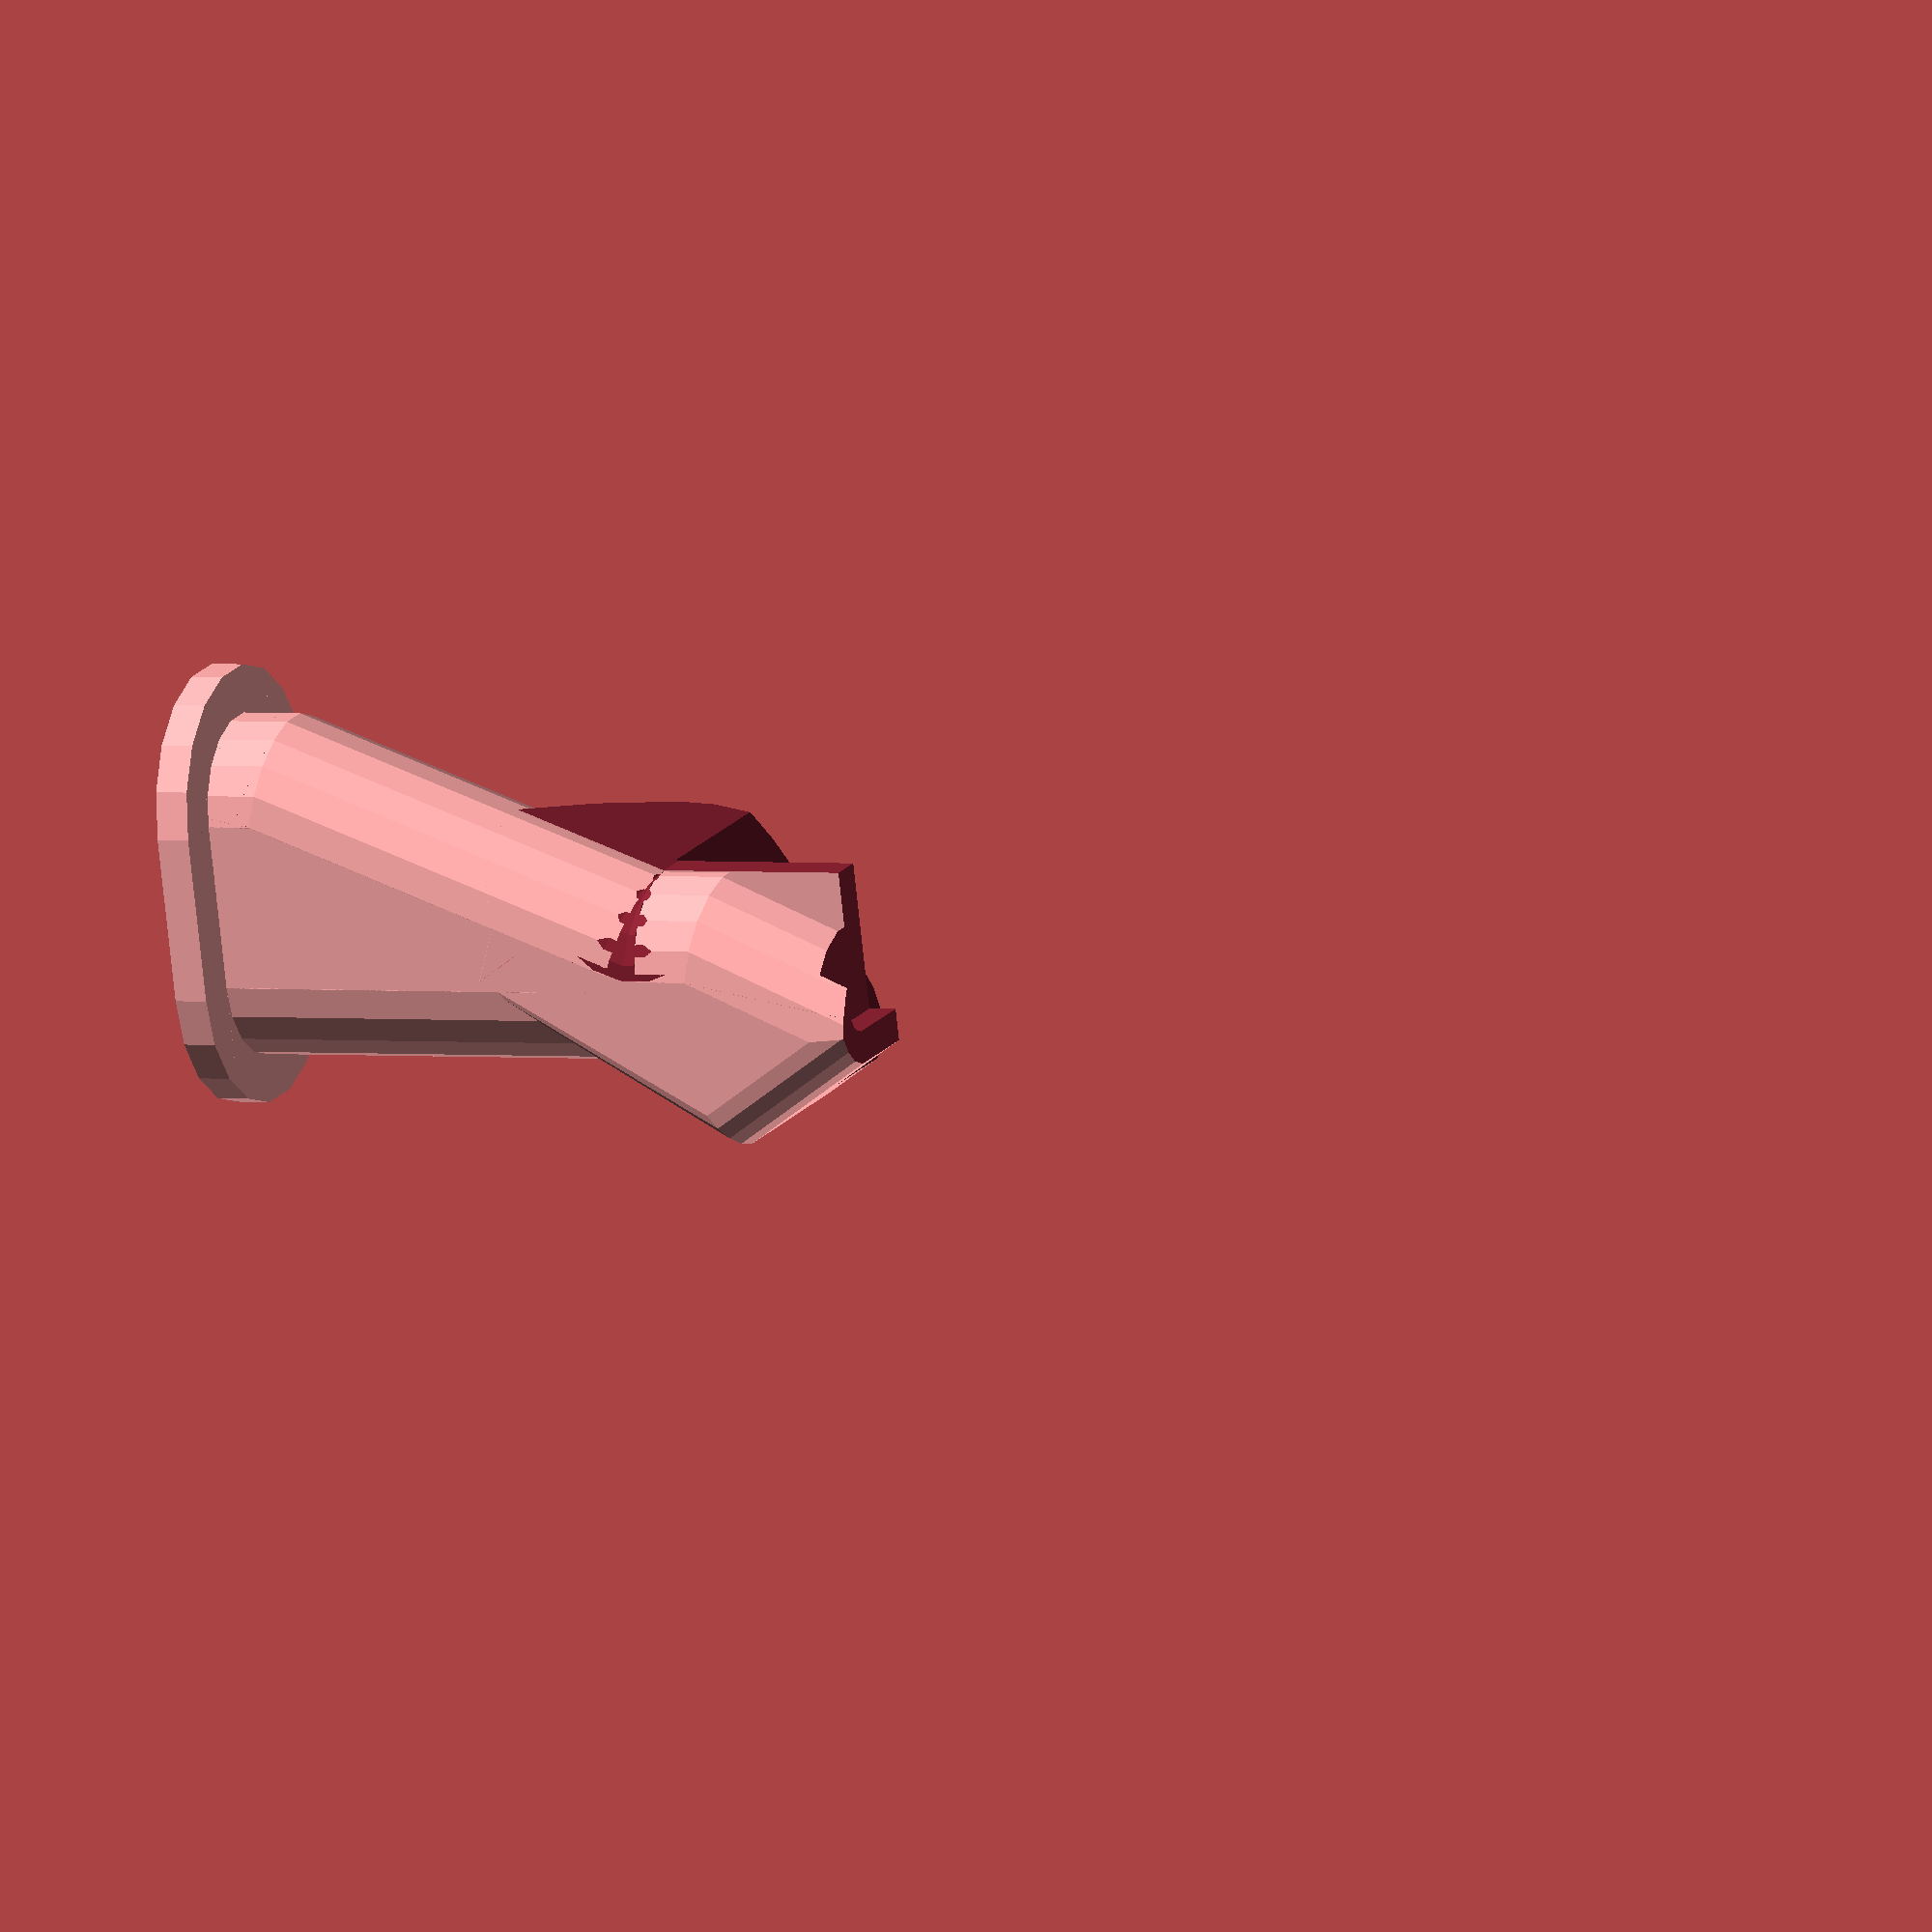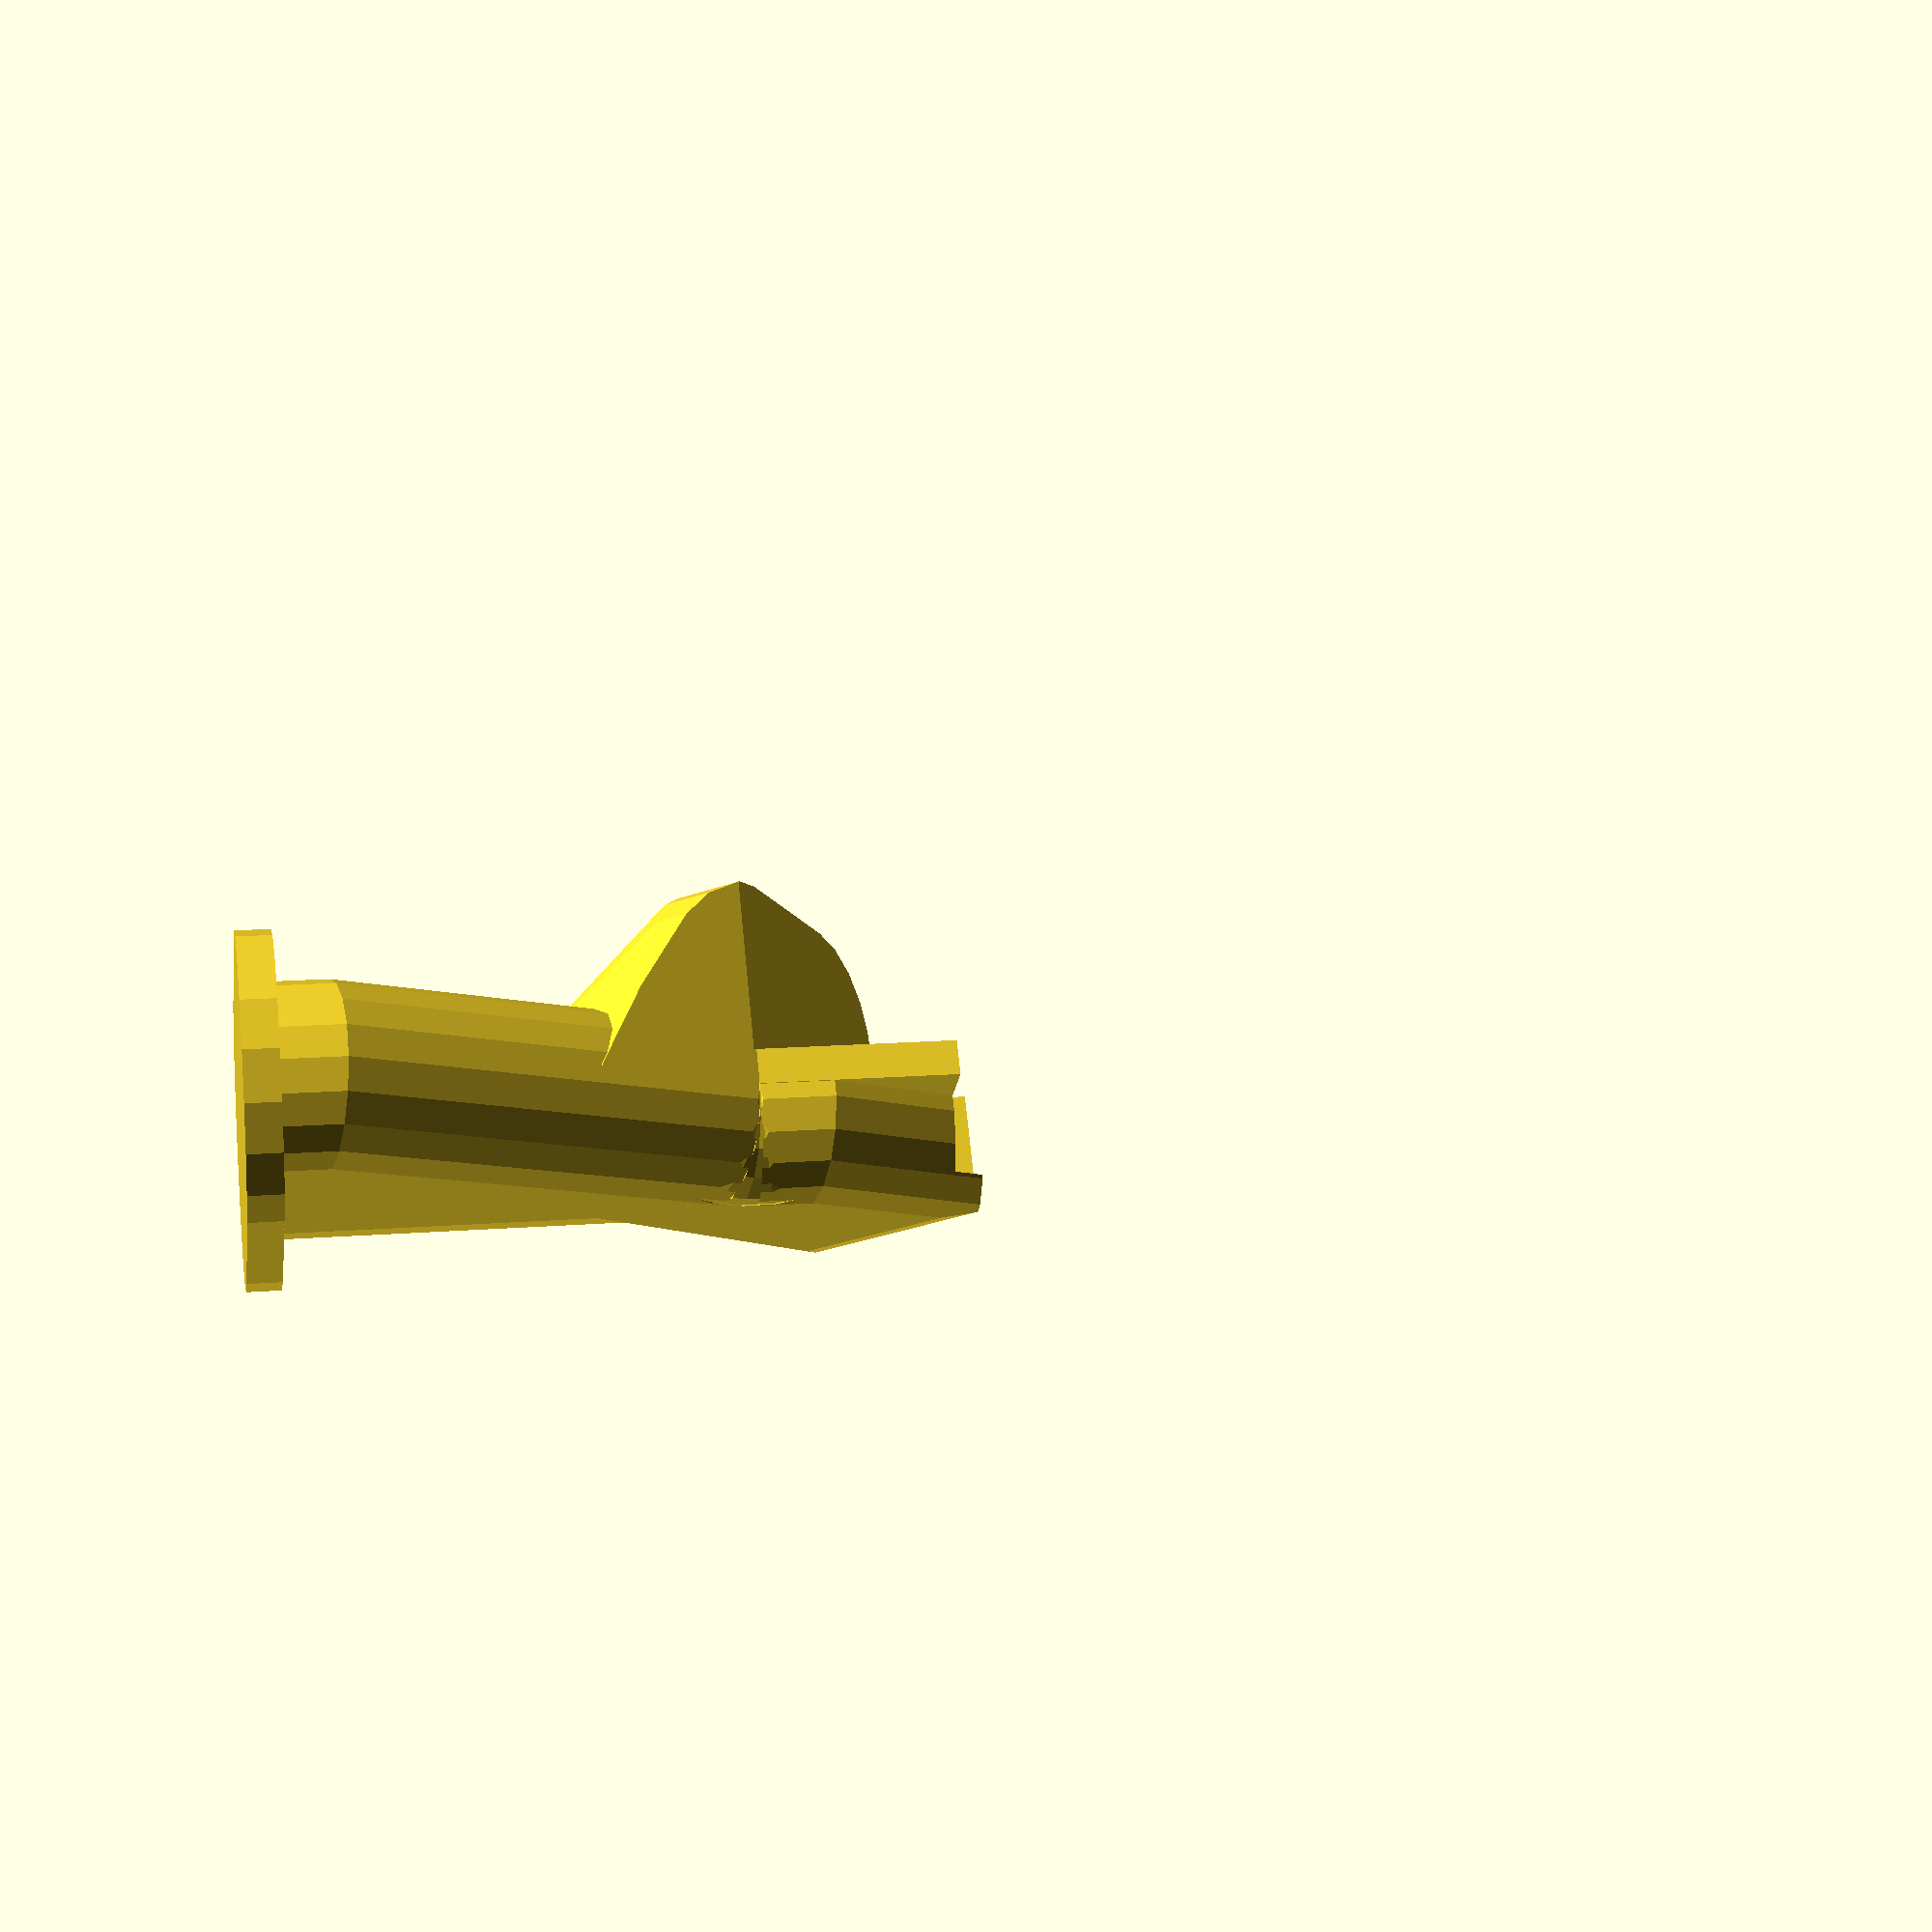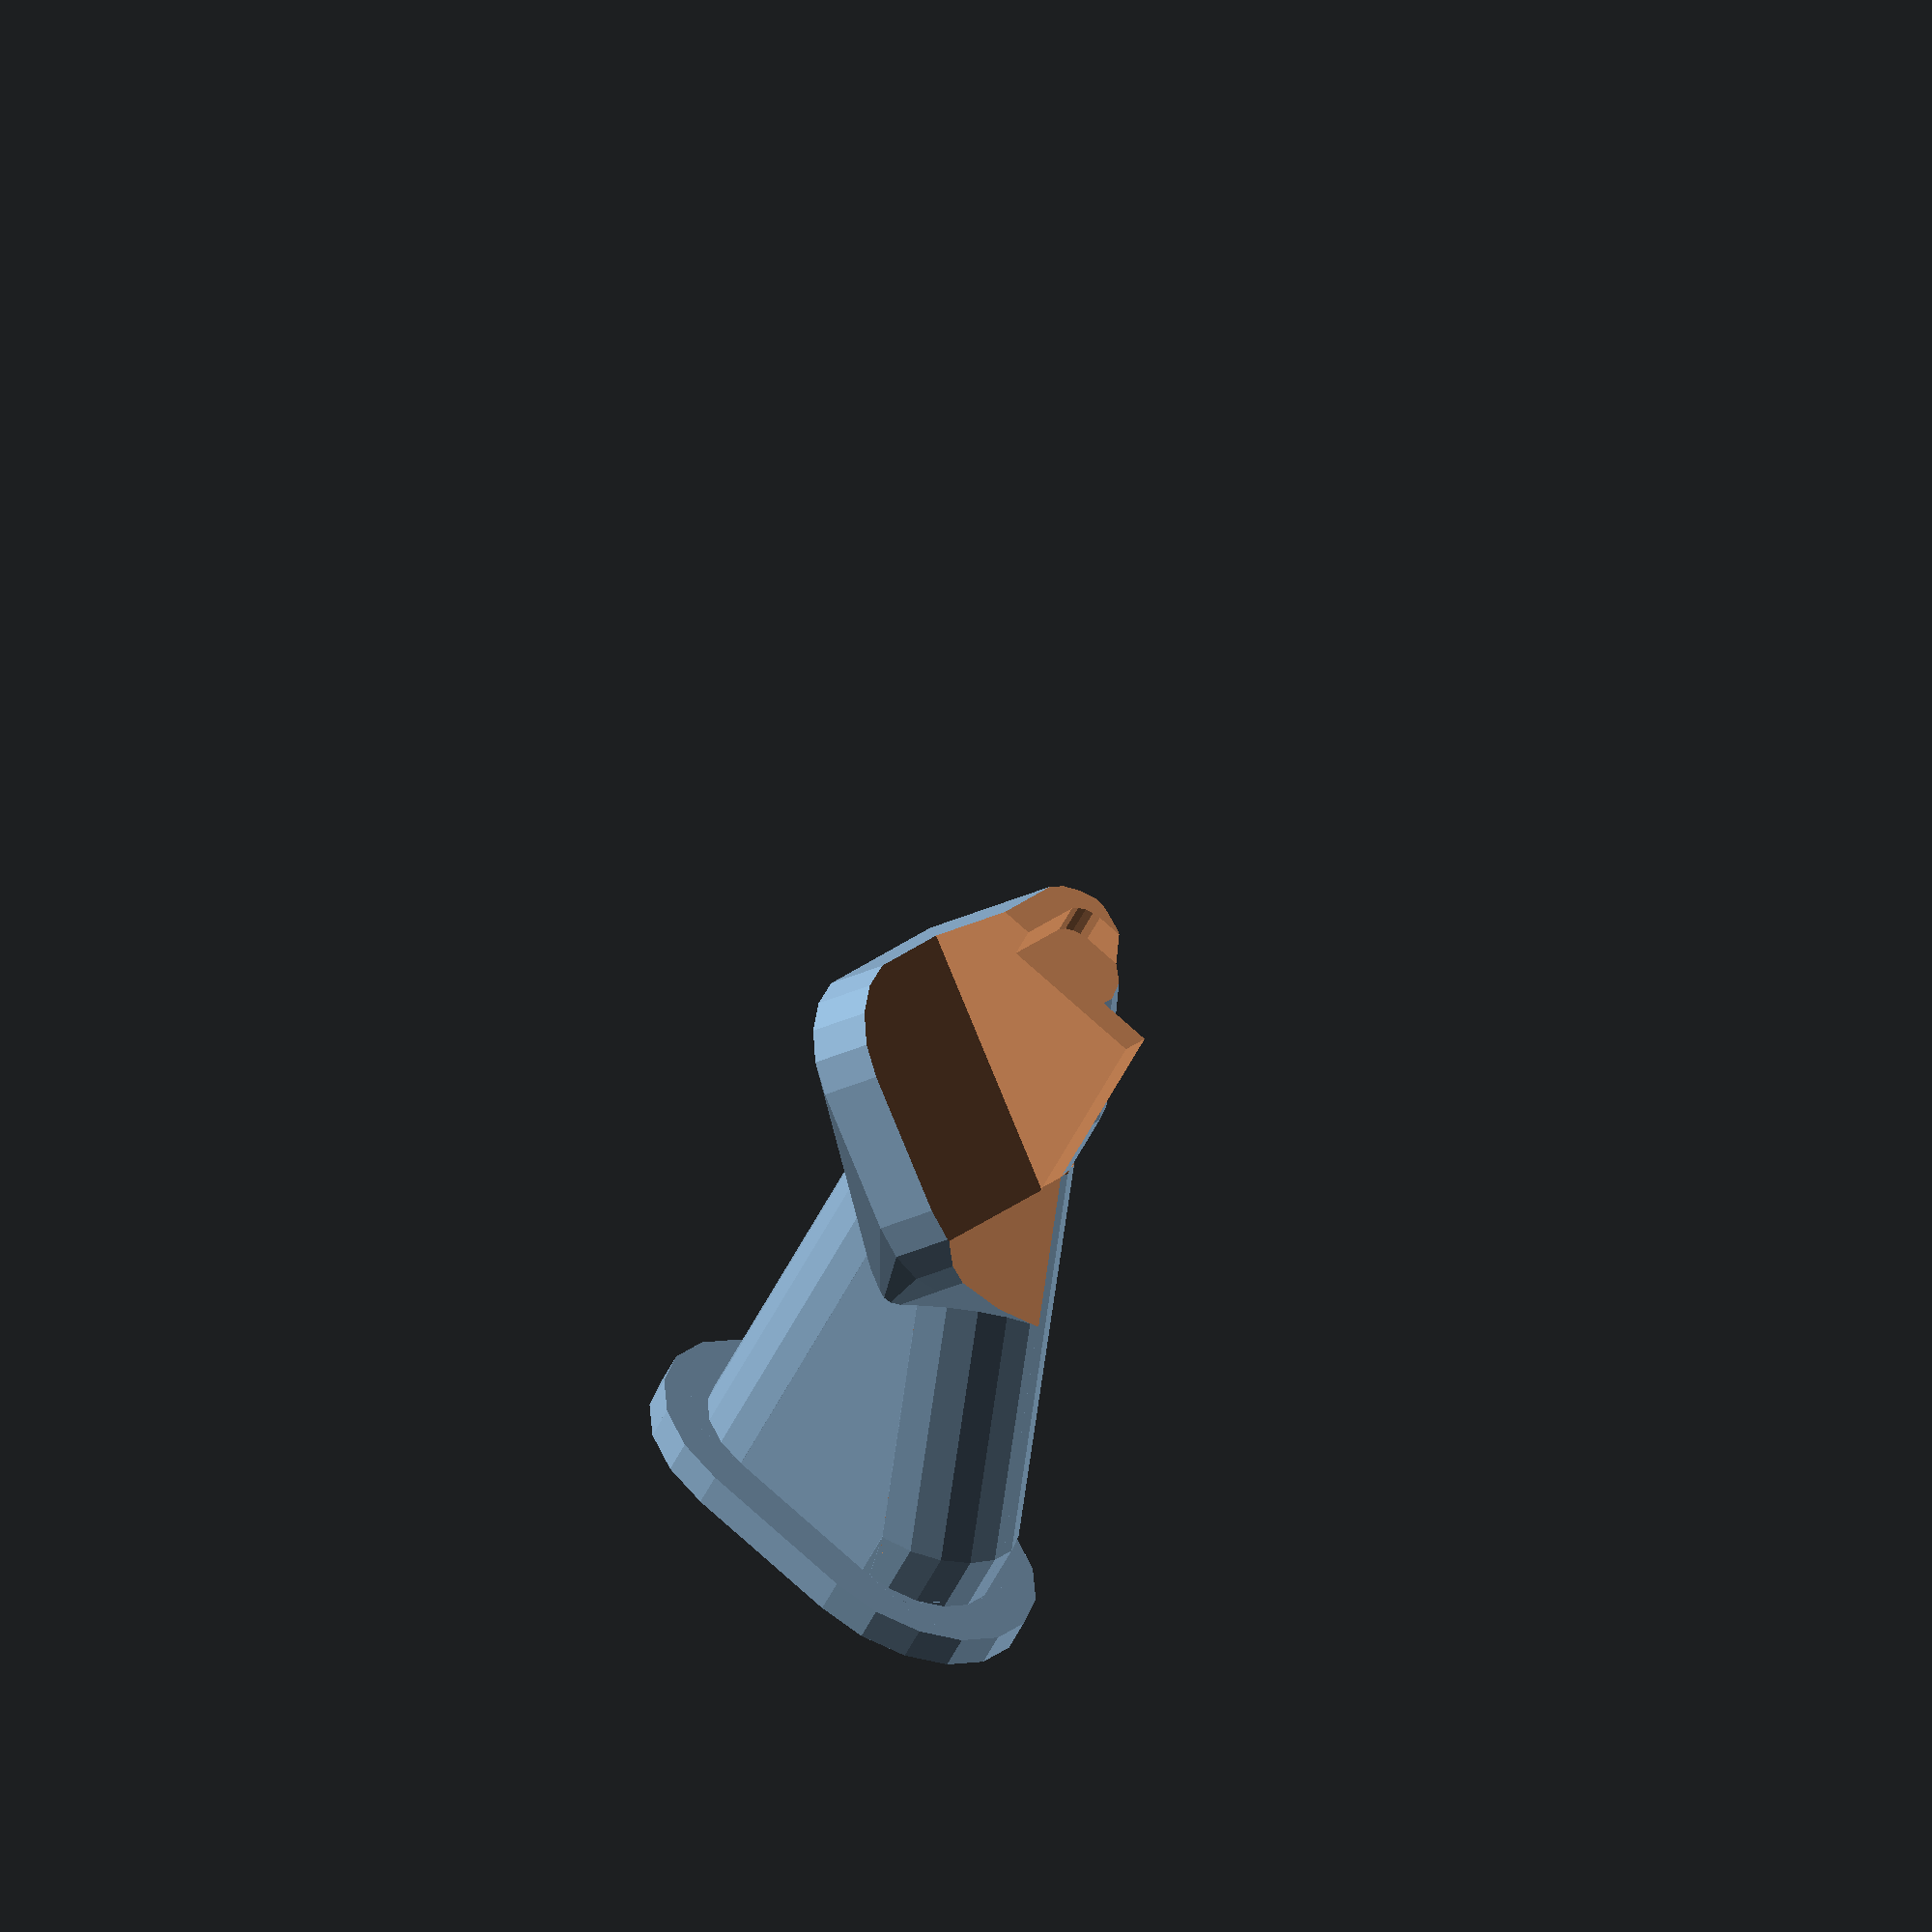
<openscad>
$fn=18;

hull() {
    translate([0,37.5/2,0]) cylinder(r=37.5/2+10,h=7);
    translate([0,72-37.5/2,0]) cylinder(r=37.5/2+10,h=7);
}

difference() {
    translate([-37.5/2,0,0]) cube([37.5,72,101]);
    
    translate([0,0,-1]) linear_co_v(37.5/2,200);
    
    translate([0,72,-1]) mirror([0,1,0]) linear_co_v(37.5/2,200);
    
    translate([0,72,20]) rotate([atan((72-40)/(101-20)),0,0]) mirror([0,1,0]) linear_co_v(37.5/2,sqrt(pow(72-40,2)+pow(101-20,2)));
    
    translate([0,40,101]) spindle_co(0,37.5/2);
}

*translate([0,37.5/2,0]) cylinder(r=37.5/2,h=147);
*translate([0,72-37.5/2,0]) cylinder(r=37.5/2,h=20);

*translate([0,72,20]) rotate([atan((72-40)/(101-20)),0,0]) translate([0,-37.5/2,0]) cylinder(r=37.5/2,h=sqrt(pow(72-40,2)+pow(101-20,2)));

*translate([0,40-37.5/2,101]) cylinder(r=37.5/2,h=15);

*translate([0,40,116]) rotate([atan((40-26)/(31)),0,0]) translate([0,-37.5/2,0]) cylinder(r=37.5/2,h=sqrt(pow(40-26,2)+pow(31,2)));

ah_ow = 71-7.5;

difference() {
    translate([-37.5/2,-21,111]) rotate([-32.5,0,0]) hull() {
        translate([0,0,10]) {
            *translate([0,12,0]) cube([12,70-12,75]);
            *translate([0,20,0]) cube([ah_ow,70-20-20,75]);
            *translate([12,0,0]) cube([ah_ow-12-20,70,75]);
            
            translate([10,10,0]) cylinder(r=10,h=75);
            
            translate([10,70+20-10,0]) cylinder(r=10,h=75);
            
            translate([ah_ow-20,20,0]) cylinder(r=20,h=75);
            
            translate([ah_ow-20,70-20,0]) cylinder(r=20,h=75);
        }
            
        
        #translate([37.5-5,70-5,-ah_ow+37.5+10]) cylinder(r=5,h=10);
        #translate([37.5-5,70-5-5,-ah_ow+37.5+10]) cylinder(r=5,h=10);
        #translate([5,70-5-5,-ah_ow+37.5+10]) cylinder(r=5,h=10);

    }
    
    hull() {
        translate([-37.5/2+10,37.5/2-5,157-16]) cylinder(r=5,h=50);
        translate([-37.5/2+10+50,37.5/2-5,157-16]) cylinder(r=5,h=50);
        translate([-37.5/2+10,37.5/2-5+50,157-16]) cylinder(r=5,h=50);
    }
    
    translate([-50,-50,147]) cube([100,200,100]);
    
    translate([-37.5/2+26,-21,111]) rotate([-32.5,0,0]) translate([0,-10,24]) cube([71,100,100]);
    
    translate([-50,40,101]) cube([100,100,100]);
    translate([0,40,101]) rotate([atan((72-40)/(101-20)),0,0]) translate([-50,0,-100]) cube([100,100,100]);
    
    difference() {
        union() {
            translate([0,72,20]) rotate([atan((72-40)/(101-20)),0,0]) mirror([0,1,0]) linear_co_v(37.5/2,sqrt(pow(72-40,2)+pow(101-20,2)));
            translate([0,40,101]) spindle_co(0,37.5/2);
            translate([0,40,101]) mirror([0,1,0]) linear_co_v(37.5/2,200);
            
            translate([0,40,116]) rotate([atan((40-26)/(31)),0,0]) mirror([0,1,0]) linear_co_v(37.5/2,200);
        }
        cube([100,100,200]);
    }
}


*piv_base();
*for(i=[0:3]) rotate([0,0,i*90]) translate([4,8,-20]) ms();
*rotate([0,sin($t*360)*atan((20.8-18.3)/20),0]) {
    piv_out();
    rotate([sin($t*360+90)*atan((20.8-18.3)/20),0,0]) piv_in();
}

*translate([0,0,-(-20+10.3/2)]) piv_base();
*translate([50,10,8]) rotate([0,0,90]) rotate([0,90,0]) piv_in();
*translate([90,0,8]) rotate([0,180,0]) piv_out();


module ms() translate([-27.7-8.8,20.8-10.4,-10.3/2]) {
    difference() {
        hull() {
            cylinder(r=2.75,h=10.3);
            translate([22.2,0,0]) cylinder(r=2.75,h=10.3);
            translate([0,10.4,0]) cylinder(r=2.75,h=10.3);
            translate([22.2,10.4,0]) cylinder(r=2.75,h=10.3);
        }
        translate([0,0,-1]) cylinder(r=1.5,h=20);
        translate([22.2,10.4,-1]) cylinder(r=1.5,h=20);
    }
    translate([8.8+1,-18.3+10.4,(10.3-5)/2]) rotate([0,0,-atan((20.8-18.3)/27.8)]) {
        cube([27.8-1,2,5]);
        translate([0,1,0]) cylinder(r=1,h=5);
        translate([27.7-1,1,0]) cylinder(r=1,h=5);
        translate([-1,1,0]) cube([2,10,5]);
    }
        
}
module ms_co() translate([-27.7-8.8,20.8-10.4,-10.3/2]) {
    hull() {
        translate([0,0,-4]) cylinder(r=0.5,h=10.3+8);
        translate([0,0,-4+1]) cylinder(r=1.5,h=10.3+6);
    }
    translate([22.2,10.4,0]) hull() {
        translate([0,0,-4]) cylinder(r=0.5,h=10.3+8);
        translate([0,0,-4+1]) cylinder(r=1.5,h=10.3+6);
    }
}




module piv_base() difference() {
    hull() for(i=[0,1]) mirror([i,0,0]) for(j=[0,1]) mirror([0,j,0])
        translate([8+16+4,8+16+8,-20+10.3/2]) cylinder(r=8,h=20-10.3/2+8);
    
    hull() for(i=[0,1]) mirror([i,0,0]) for(j=[0,1]) mirror([0,j,0])
        translate([8+16+4-2,8+16+8-2+0.25,-8-1]) cylinder(r=2,h=100);
    
    hull() for(i=[0,1]) mirror([i,0,0]) for(j=[0,1]) mirror([0,j,0])
        translate([16-4,16-4,-50]) cylinder(r=4,h=100);
    
    translate([0,50,0]) rotate([90,0,0]) hull() {
        cylinder(r=2+0.25,h=100);
        rotate([0,0,0]) translate([-(2+0.25)*tan(22.5),-(2+0.25),0]) cube([2*(2+0.25)*tan(22.5),2*(2+0.25),100]);
    }
    
    for(i=[0,1]) mirror([0,i,0]) translate([0,8+16+8+0.75,0]) rotate([90,0,0]) cylinder(r1=6.25,r2=6.25+2,h=2);
    
    *translate([0,0,-50]) cube([100,100,100]);
    
    for(i=[0:3]) rotate([0,0,i*90]) translate([4,8,-20]) ms_co();
}

th_br = 7.5;

    
module piv_in() {
    difference() {
        union() {
            hull() {
                translate([0,0,-8-20]) cylinder(r=8,h=8+20+50);
                rotate([0,0,90]) translate([-8*tan(22.5),-8,-8-20]) cube([2*8*tan(22.5),2*8,8+20+50]);
            }
            translate([-8,0,0]) rotate([0,90,0]) cylinder(r=8,h=16);
        }
        
        translate([-25,0,0]) rotate([0,90,0]) cylinder(r=2+0.25,h=50);
    }
    translate([0,0,50]) rotate([0,90,0]) {
        for(i=[0,1]) mirror([0,i,0]) translate([0,25,0]) rotate_extrude() intersection() {
            translate([0,0]) circle(r=8*sqrt(2));
            translate([0,-8]) square([16,16]);
        }
        
        for(i=[0,1]) mirror([i,0,0]) intersection() {
            translate([(pow(25,2)+pow(8+4,2)-pow(8,2))/(2*4)-8-4,0,0]) rotate_extrude($fn=$fn*4) intersection() {
                translate([(pow(25,2)+pow(8+4,2)-pow(8,2))/(2*4)-8,0]) circle(r=8*sqrt(2),$fn=$fn/4);
                translate([0,-8]) square([100,16]);
            }
            //cylinder(r=(pow(25,2)+pow(8+4,2)-pow(8,2))/(2*4),h=16,$fn=$fn*4);
            
            translate([(pow(25,2)+pow(8+4,2)-pow(8,2))/(2*4)-8-4,0,-50]) rotate([0,0,90+atan(25/((pow(25,2)+pow(8+4,2)-pow(8,2))/(2*4)-8-4))]) cube([100,100,100]);
            mirror([0,1,0]) translate([(pow(25,2)+pow(8+4,2)-pow(8,2))/(2*4)-8-4,0,-50]) rotate([0,0,90+atan(25/((pow(25,2)+pow(8+4,2)-pow(8,2))/(2*4)-8-4))]) cube([100,100,100]);
            
            translate([-100,-50,-50]) cube([100,100,100]);
        }
    }
}

module piv_out() difference() {
        union() {
            translate([0,8+16+8,0]) rotate([90,0,0]) {
                hull() {
                    cylinder(r=16,h=8+8+8,$fn=$fn*2);
                    translate([0,0,8]) cylinder(r=16+8,h=8,$fn=$fn*2);
                }
                translate([0,0,8+16+8+8]) hull() {
                    cylinder(r=16,h=8+8+8,$fn=$fn*2);
                    translate([0,0,8]) cylinder(r=16+8,h=8,$fn=$fn*2);
                }
            }
            translate([-8-8,-2-16,-8]) cube([16+16,4+32+4,16]);
        }
    
        
    translate([-50,-50,8]) cube([100,100,50]);
        
    difference() {
        translate([-50,-50,-50]) cube([100,100,50]);
        
        hull() {
            translate([0,50,0]) rotate([90,0,0]) cylinder(r=8,h=100);
            for(i=[0,1]) mirror([i,0,0]) rotate([0,-atan((20.8-18.3)/20),0]) translate([0,-50,-8]) cube([50,100,50]);
        }
    }
    
    hull() {
        translate([-8-0.25,-8-16+1.6,-10-1]) cube([16+2*0.25,16+32-3.2,20+2]);
        translate([-8-0.25+1.6,-8-16,-10-1]) cube([16+2*0.25-2.3,16+32,20+2]);
    }
    
    translate([-25,0,0]) rotate([0,90,0]) hull() {
        cylinder(r=2+0.25,h=50);
        rotate([0,0,90]) translate([-(2+0.25)*tan(22.5),-(2+0.25),0]) cube([2*(2+0.25)*tan(22.5),2*(2+0.25),50]);
    }
    
    translate([0,50,0]) rotate([90,0,0]) hull() {
        cylinder(r=2+0.25,h=100);
        rotate([0,0,0]) translate([-(2+0.25)*tan(22.5),-(2+0.25),0]) cube([2*(2+0.25)*tan(22.5),2*(2+0.25),100]);
    }
    
    for(i=[0,1]) mirror([i,0,0]) translate([-8-1,0,0]) rotate([0,90,0]) cylinder(r1=6.25,r2=6.25+2,h=2);
}

*translate() hull() {
    translate([(25-th_br),(25-th_br),th_br]) sphere(r=th_br);
    translate([(25-th_br),-(25-th_br),th_br]) sphere(r=th_br);
    translate([-(25-th_br),(25-th_br),th_br]) sphere(r=th_br);
    translate([-(25-th_br),-(25-th_br),th_br]) sphere(r=th_br);
    
    translate([(25-th_br),(25-th_br),40-th_br]) sphere(r=th_br);
    translate([(25-th_br),-(25-th_br),40-th_br]) sphere(r=th_br);
    translate([-(25-th_br),(25-th_br),40-th_br]) sphere(r=th_br);
    translate([-(25-th_br),-(25-th_br),40-th_br]) sphere(r=th_br);
}

*difference() {
    translate([-12,-5,0]) cube([24,24+40,130]);
    translate([0,0,-5]) linear_co_v(12,90+5);
    translate([0,-5,90]) spindle_co(5,12);
    translate([0,-5,90]) rotate([-15,0,0]) translate([-25,-50,-25+5]) cube([50,50,100]);   
}
*difference() {
    translate([0,-5,90]) rotate([-15,0,0]) translate([0,0,5+12-50]) {
        cube([12+12,50,20+50]);
        translate([12+12,25,0]) cylinder(r=25,h=20+50);
    }
    hull() {
    #translate([-25,-5,90]) rotate([0,90,0]) cylinder(r=5+12,h=100);
    #translate([-25,-5+100,90-100*tan(15+30)]) rotate([0,90,0]) cylinder(r=5+12,h=100);
    #translate([-25,-5,0]) rotate([0,90,0]) cylinder(r=5+12,h=100);
    }
}

*translate([24,12,75]) rotate([-30,0,0]) cylinder(r=24,h=24);




module spindle_co(sp_r,co_r,squash=true,co_rd_tmp) rotate([0,90,0]) {
	co_rd = (co_rd_tmp == undef ? co_r : co_rd_tmp);
	
	*translate([0,0,-25]) cylinder(r=sp_r,h=50);
	rotate_extrude(convexity=10,$fn=$fn*pow(2,floor(ln((sp_r+co_rd)/10)/ln(2)))) difference() {
		translate([0,-25]) square([co_rd+sp_r,50]);
		
		if (squash==false) hull() {
			translate([co_rd+sp_r,co_r-co_rd]) circle(r=co_rd,$fn=$fn/pow(2,floor(ln((sp_r+co_rd)/10)/ln(2)))*pow(2,floor(ln(co_rd/10)/ln(2))));
			translate([co_rd+sp_r,-co_r+co_rd]) circle(r=co_rd,$fn=$fn/pow(2,floor(ln((sp_r+co_rd)/10)/ln(2)))*pow(2,floor(ln(co_rd/10)/ln(2))));
		} else {
			translate([co_rd+sp_r,0]) scale([co_rd/co_r,1,1]) circle(r=co_r,$fn=$fn/pow(2,floor(ln((sp_r+co_rd)/10)/ln(2)))*pow(2,floor(ln(co_r/10)/ln(2))));
		}
	}
}

module linear_co(co_r,length=150,height=150,squash=true,co_rd_tmp) translate([-25,0,0]) {
	co_rd = (co_rd_tmp == undef ? co_r : co_rd_tmp);

	*cube([50,150,150]);
	difference() {
		translate([0,0,-co_rd]) cube([50,length,height+co_rd]);
		
		if (squash==false) hull() {
			translate([25+co_r-co_rd,-10,-co_rd]) rotate([-90,0,0]) cylinder(r=co_rd,h=length+20);
			translate([25-co_r+co_rd,-10,-co_rd]) rotate([-90,0,0]) cylinder(r=co_rd,h=length+20);
		} else {
			translate([25,-10,-co_rd]) scale([1,1,co_rd/co_r]) rotate([-90,0,0]) cylinder(r=co_r,h=length+20);
		}
	}
}

module linear_co_v(co_r,length=150,height=150,squash=true,co_rd_tmp) rotate([90,0,0]) linear_co(co_r,length,height,squash,co_rd_tmp);

module torus_co(sp_r,co_r,angle=90,out_r=50,squash=true,co_rd_tmp) rotate([0,90,0]) intersection() {
        rotate_extrude(convexity=10,$fn=$fn*pow(2,floor(ln(sp_r/10)/ln(2)))) difference() {
        co_rd = (co_rd_tmp == undef ? co_r : co_rd_tmp);
    
        translate([sp_r-co_rd,-25]) square([out_r,50]);
    
        if (squash==false) hull() {
            translate([sp_r-co_rd,co_r-co_rd]) circle(r=co_rd,$fn=$fn/pow(2,floor(ln(sp_r/10)/ln(2)))*pow(2,floor(ln(co_rd/10)/ln(2))));
            translate([sp_r-co_rd,-co_r+co_rd]) circle(r=co_rd,$fn=$fn/pow(2,floor(ln(sp_r/10)/ln(2)))*pow(2,floor(ln(co_rd/10)/ln(2))));
        } else {
            translate([sp_r-co_rd,0]) scale([co_rd/co_r,1,1]) circle(r=co_r,$fn=$fn/pow(2,floor(ln(sp_r/10)/ln(2)))*pow(2,floor(ln(co_r/10)/ln(2))));
        }
    }
    translate([0,0,-25]) cube([sp_r+50,sp_r+50,50]);
    rotate([0,0,-90+angle]) translate([0,0,-25]) cube([sp_r+50,sp_r+50,50]);
}
</openscad>
<views>
elev=178.3 azim=165.7 roll=244.2 proj=o view=solid
elev=166.3 azim=126.6 roll=279.9 proj=p view=solid
elev=232.3 azim=306.1 roll=205.6 proj=o view=solid
</views>
